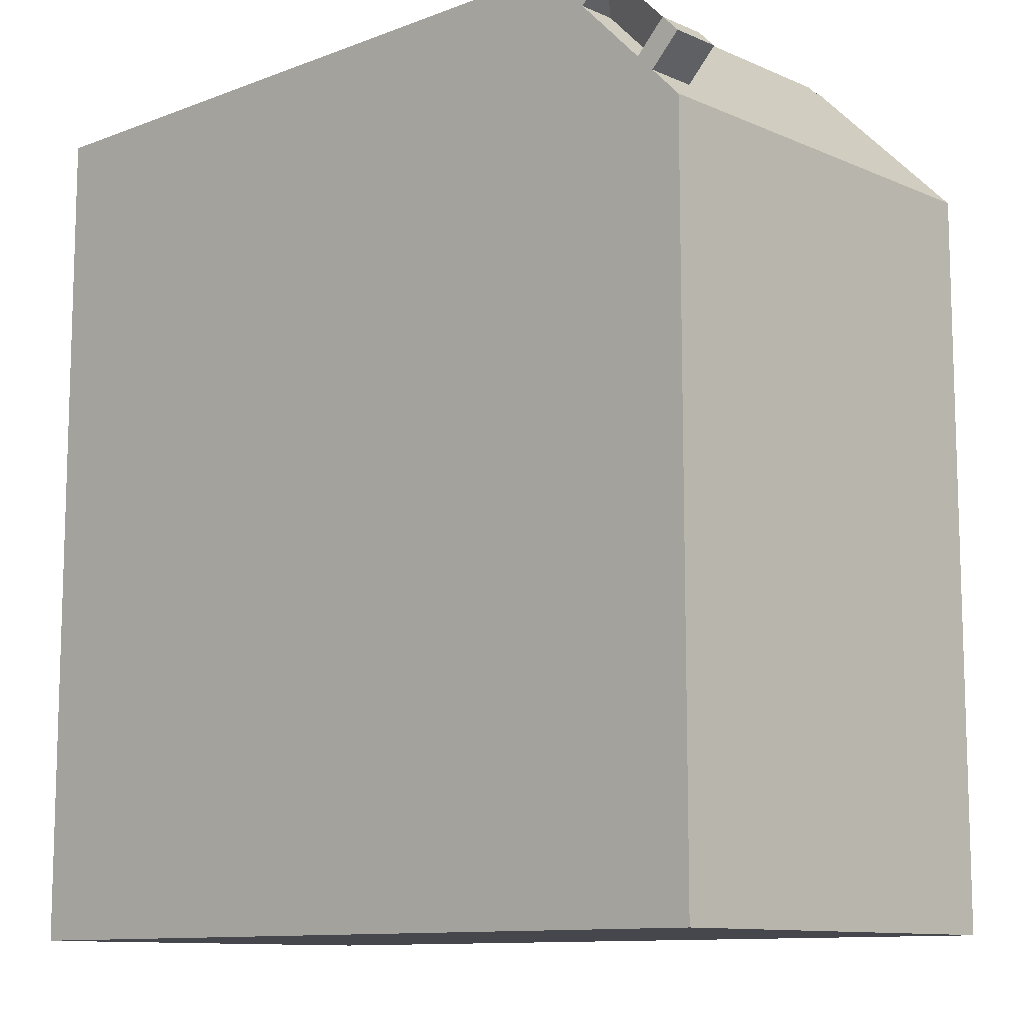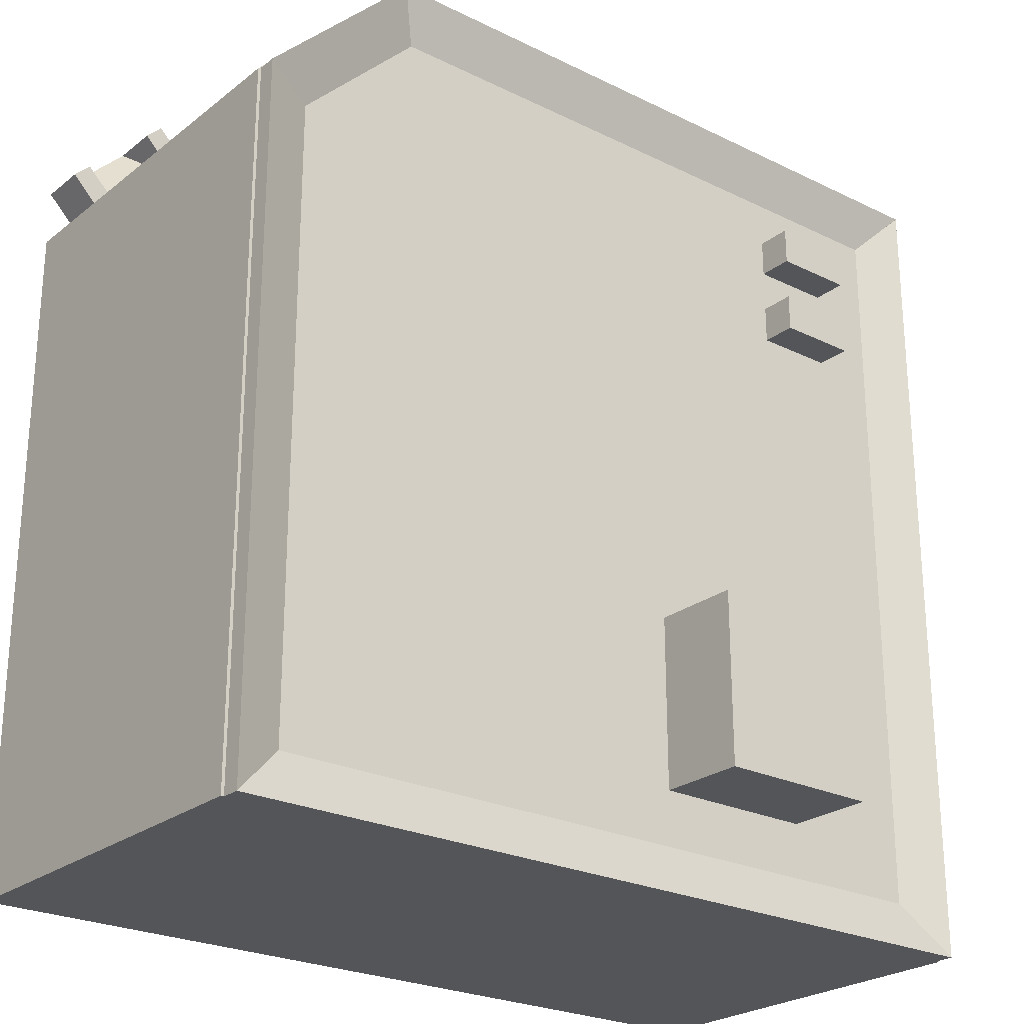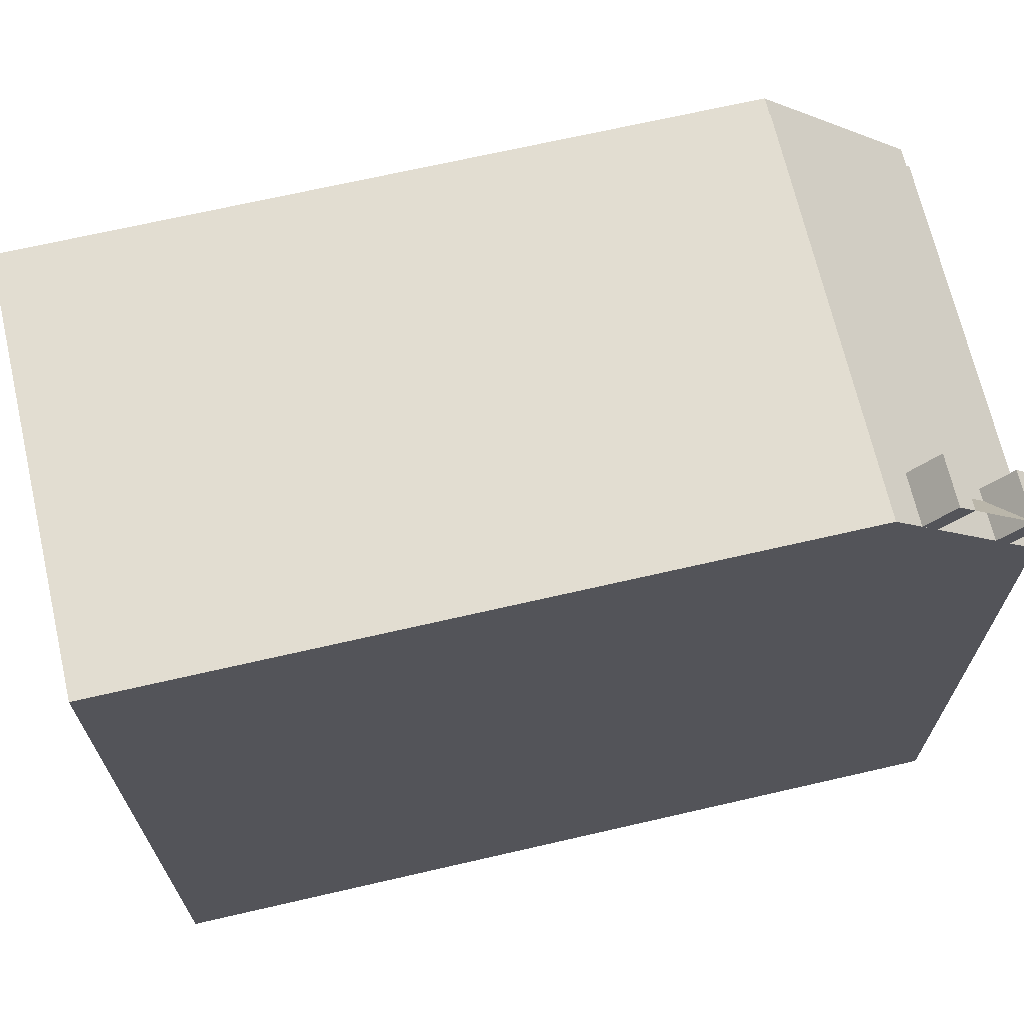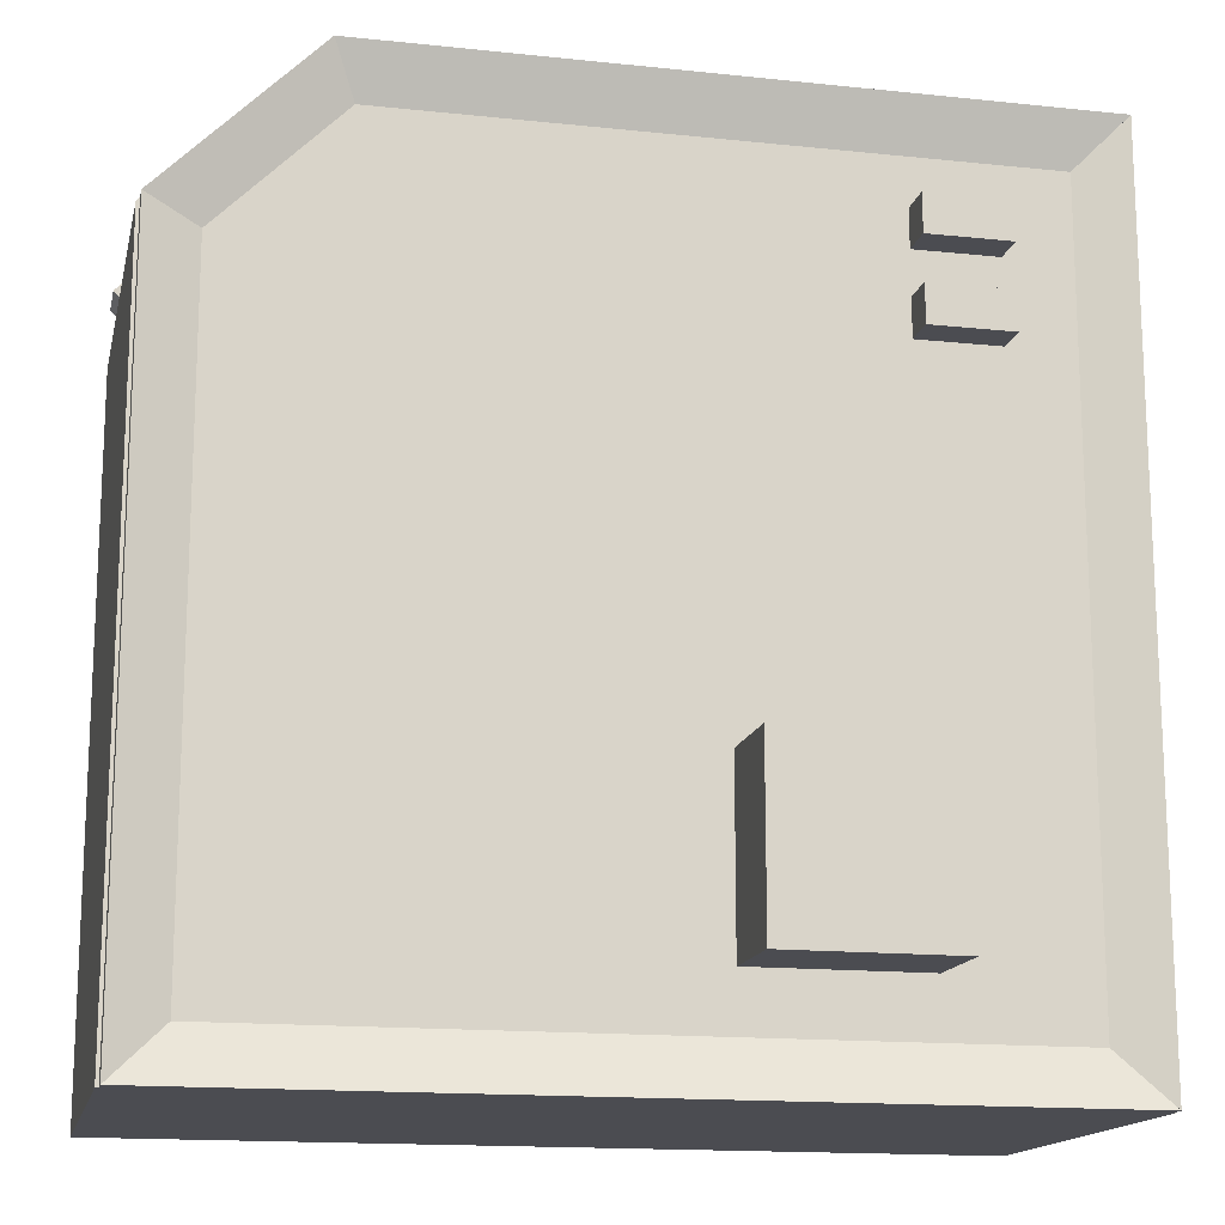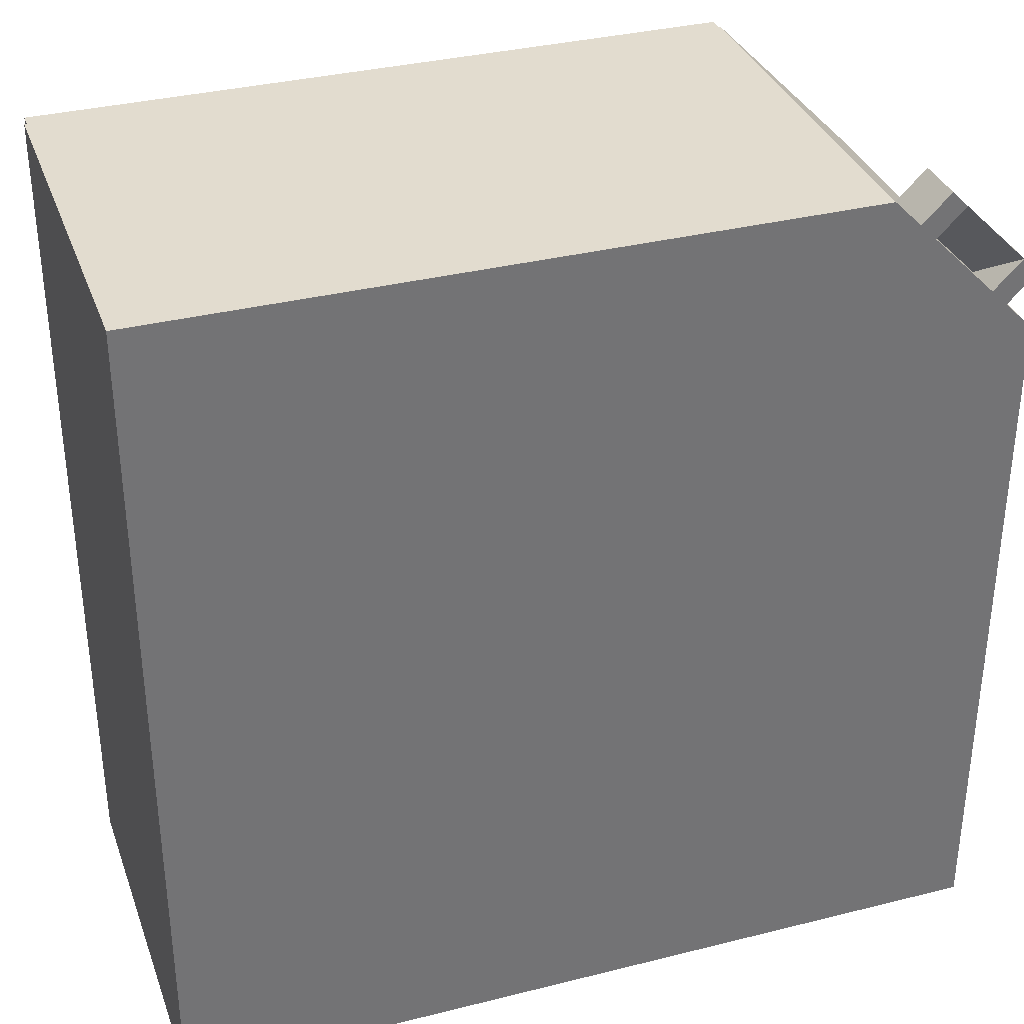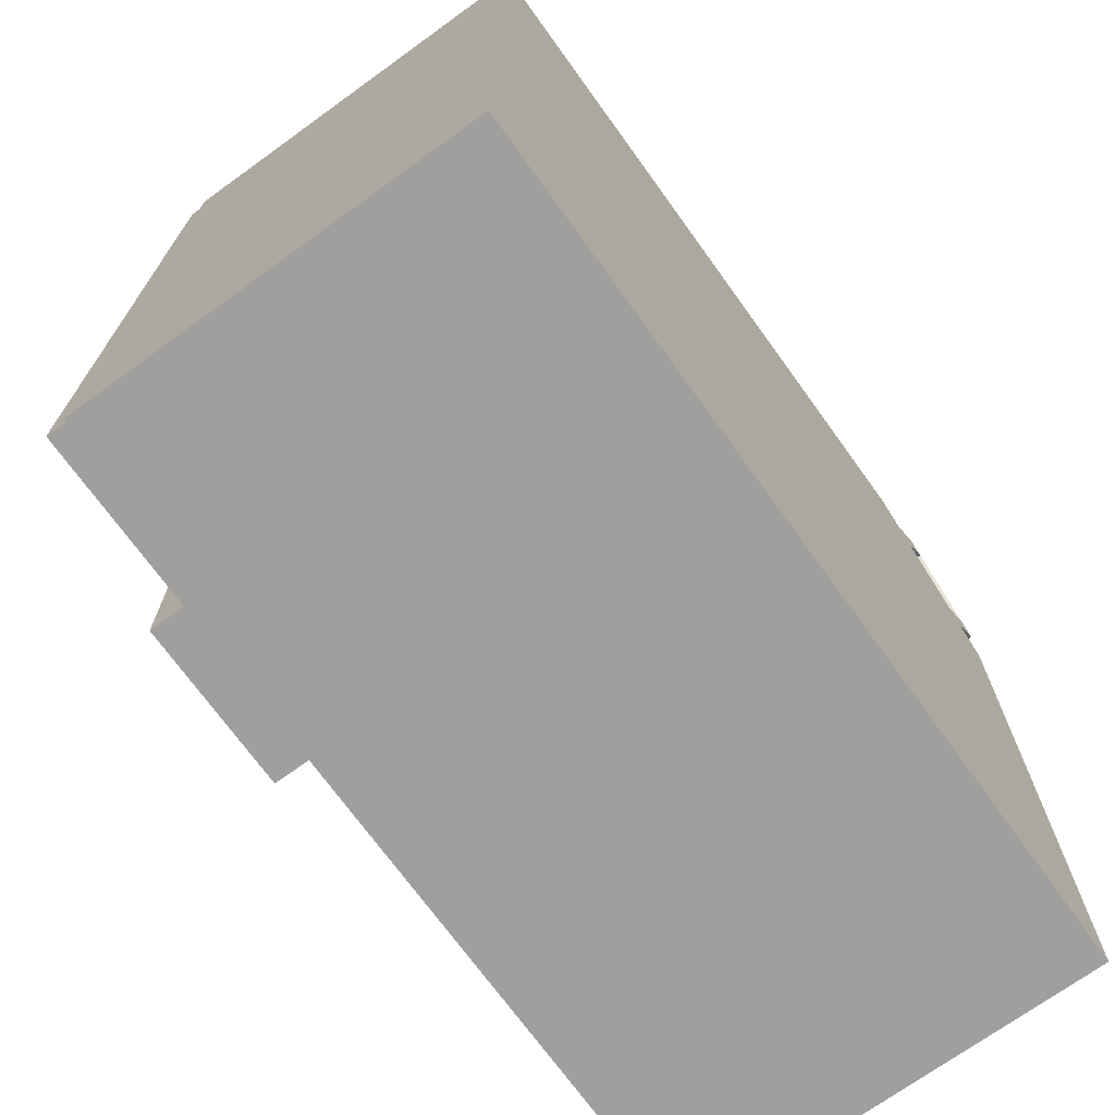
<metadata>
{"format":"obj","ext":"obj","renderer":"f3d","projection":"perspective","resolution":1024,"background":"white","views":[{"elev":-10.9,"azim":43.2,"up":"+Z"},{"elev":-24.7,"azim":141.3,"up":"+Z"},{"elev":68.6,"azim":-13.0,"up":"+Z"},{"elev":-15.4,"azim":167.4,"up":"+Z"},{"elev":34.6,"azim":-18.6,"up":"+Z"},{"elev":-71.5,"azim":-54.2,"up":"+Z"}]}
</metadata>
<code>
g factory_large_corner_collider
v -11.76 4.842 11.87
v -11.76 4.842 -11.97
v -10.35 4.312 -10.57
v -11.76 4.842 11.87
v -10.35 4.312 10.48
v -11.76 3.842 -11.97
v -11.76 4.842 -11.97
v -11.76 4.842 11.87
v -11.76 3.842 11.87
v 10.35 4.312 -10.57
v -10.35 4.312 -10.57
v -11.76 4.842 -11.97
v 11.76 4.842 -11.97
v 11.76 3.842 -11.97
v 11.76 4.842 -11.97
v -11.76 4.842 -11.97
v -11.76 3.842 -11.97
v 7.585 4.842 11.88
v -11.76 4.842 11.88
v -10.35 4.312 10.48
v 7.585 4.842 11.88
v 7.585 4.312 10.48
v -11.76 3.842 11.88
v -11.76 4.842 11.88
v 7.585 4.842 11.88
v 7.585 3.842 11.88
v 10.35 4.312 7.702
v 10.35 4.312 -10.57
v 11.76 4.842 -11.97
v 11.76 4.842 7.702
v 10.35 4.312 -10.57
v 10.35 3.842 -10.57
v 11.76 3.842 -11.97
v 11.76 4.842 -11.97
v 11.76 3.842 7.702
v 11.76 4.842 7.702
v 11.76 4.842 -11.97
v 11.76 3.842 -11.97
v 6.588 4.312 10.89
v 10.76 4.312 6.71
v 11.76 4.842 7.702
v 7.581 4.842 11.88
v 7.581 3.842 11.88
v 7.581 4.842 11.88
v 11.76 4.842 7.702
v 11.76 3.842 7.702
v 9.133 -6.808 11.97
v 9.133 -5.408 11.97
v 9.592 -5.408 11.51
v 9.592 -6.808 11.51
v 9.133 -5.408 11.97
v 7.772 -5.408 10.61
v 8.231 -5.408 10.15
v 9.592 -5.408 11.51
v 7.772 -5.408 10.61
v 7.772 -6.808 10.61
v 8.231 -6.808 10.15
v 8.231 -5.408 10.15
v 7.772 -6.808 10.61
v 9.133 -6.808 11.97
v 9.592 -6.808 11.51
v 8.231 -6.808 10.15
v 9.592 -6.808 11.51
v 9.592 -5.408 11.51
v 8.231 -5.408 10.15
v 8.231 -6.808 10.15
v 7.772 -6.808 10.61
v 7.772 -5.408 10.61
v 9.133 -5.408 11.97
v 9.133 -6.808 11.97
v 11.38 -6.808 9.722
v 11.38 -5.408 9.722
v 11.84 -5.408 9.264
v 11.84 -6.808 9.264
v 11.38 -5.408 9.722
v 10.02 -5.408 8.361
v 10.48 -5.408 7.903
v 11.84 -5.408 9.264
v 10.02 -5.408 8.361
v 10.02 -6.808 8.361
v 10.48 -6.808 7.903
v 10.48 -5.408 7.903
v 10.02 -6.808 8.361
v 11.38 -6.808 9.722
v 11.84 -6.808 9.264
v 10.48 -6.808 7.903
v 11.84 -6.808 9.264
v 11.84 -5.408 9.264
v 10.48 -5.408 7.903
v 10.48 -6.808 7.903
v 10.02 -6.808 8.361
v 10.02 -5.408 8.361
v 11.38 -5.408 9.722
v 11.38 -6.808 9.722
v 9.592 -6.808 11.51
v 8.553 -5.408 10.48
v 10.35 -5.408 8.684
v 11.38 -6.808 9.722
v -11.84 -6.809 11.96
v -11.84 4.312 11.96
v 7.585 4.312 11.96
v 7.585 -6.809 11.96
v -11.84 4.312 11.96
v -11.84 4.312 -11.97
v 7.585 4.312 -11.97
v 7.585 4.312 11.96
v -11.84 4.312 -11.97
v -11.84 -6.809 -11.97
v 7.585 -6.809 -11.97
v 7.585 4.312 -11.97
v -11.84 -6.809 -11.97
v -11.84 -6.809 11.96
v 7.585 -6.809 11.96
v 7.585 -6.809 -11.97
v 7.585 -6.809 11.96
v 7.585 4.312 11.96
v 7.585 4.312 -11.97
v 7.585 -6.809 -11.97
v -11.84 -6.809 -11.97
v -11.84 4.312 -11.97
v -11.84 4.312 11.96
v -11.84 -6.809 11.96
v 7.585 -6.809 11.96
v 7.585 4.312 11.96
v 11.84 4.312 7.652
v 11.84 -6.809 7.652
v 7.585 4.312 11.96
v 7.585 4.312 -11.97
v 11.84 4.312 -11.97
v 11.84 4.312 7.652
v 7.585 4.312 -11.97
v 7.585 -6.809 -11.97
v 11.84 -6.809 -11.97
v 11.84 4.312 -11.97
v 7.585 -6.809 -11.97
v 7.585 -6.809 11.96
v 11.84 -6.809 7.652
v 11.84 -6.809 -11.97
v 11.84 -6.809 7.652
v 11.84 4.312 7.652
v 11.84 4.312 -11.97
v 11.84 -6.809 -11.97
v 7.585 -6.809 -11.97
v 7.585 4.312 -11.97
v 7.585 4.312 11.96
v 7.585 -6.809 11.96
v -8.513 4.298 6.908
v -8.513 5.298 6.908
v -6.232 5.298 6.908
v -6.232 4.298 6.908
v -8.513 5.298 6.908
v -8.513 5.298 5.852
v -6.232 5.298 5.852
v -6.232 5.298 6.908
v -8.513 5.298 5.852
v -8.513 4.298 5.852
v -6.232 4.298 5.852
v -6.232 5.298 5.852
v -8.513 4.298 5.852
v -8.513 4.298 6.908
v -6.232 4.298 6.908
v -6.232 4.298 5.852
v -6.232 4.298 6.908
v -6.232 5.298 6.908
v -6.232 5.298 5.852
v -6.232 4.298 5.852
v -8.513 4.298 5.852
v -8.513 5.298 5.852
v -8.513 5.298 6.908
v -8.513 4.298 6.908
v -8.513 4.298 9.167
v -8.513 5.298 9.167
v -6.232 5.298 9.167
v -6.232 4.298 9.167
v -8.513 5.298 9.167
v -8.513 5.298 8.112
v -6.232 5.298 8.112
v -6.232 5.298 9.167
v -8.513 5.298 8.112
v -8.513 4.298 8.112
v -6.232 4.298 8.112
v -6.232 5.298 8.112
v -8.513 4.298 8.112
v -8.513 4.298 9.167
v -6.232 4.298 9.167
v -6.232 4.298 8.112
v -6.232 4.298 9.167
v -6.232 5.298 9.167
v -6.232 5.298 8.112
v -6.232 4.298 8.112
v -8.513 4.298 8.112
v -8.513 5.298 8.112
v -8.513 5.298 9.167
v -8.513 4.298 9.167
v -6.462 4.312 -4.165
v -6.462 6.809 -4.165
v -1.802 6.809 -4.165
v -1.802 4.312 -4.165
v -6.462 6.809 -4.165
v -6.462 6.809 -9.031
v -1.802 6.809 -9.031
v -1.802 6.809 -4.165
v -6.462 6.809 -9.031
v -6.462 4.312 -9.031
v -1.802 4.312 -9.031
v -1.802 6.809 -9.031
v -6.462 4.312 -9.031
v -6.462 4.312 -4.165
v -1.802 4.312 -4.165
v -1.802 4.312 -9.031
v -1.802 4.312 -4.165
v -1.802 6.809 -4.165
v -1.802 6.809 -9.031
v -1.802 4.312 -9.031
v -6.462 4.312 -9.031
v -6.462 6.809 -9.031
v -6.462 6.809 -4.165
v -6.462 4.312 -4.165
f 3 2 1
f 5 3 4
f 8 7 6
f 9 8 6
f 12 11 10
f 13 12 10
f 16 15 14
f 17 16 14
f 20 19 18
f 22 20 21
f 25 24 23
f 26 25 23
f 29 28 27
f 30 29 27
f 33 32 31
f 34 33 31
f 37 36 35
f 38 37 35
f 41 40 39
f 42 41 39
f 45 44 43
f 46 45 43
f 49 48 47
f 50 49 47
f 53 52 51
f 54 53 51
f 57 56 55
f 58 57 55
f 61 60 59
f 62 61 59
f 65 64 63
f 66 65 63
f 69 68 67
f 70 69 67
f 73 72 71
f 74 73 71
f 77 76 75
f 78 77 75
f 81 80 79
f 82 81 79
f 85 84 83
f 86 85 83
f 89 88 87
f 90 89 87
f 93 92 91
f 94 93 91
f 97 96 95
f 98 97 95
f 101 100 99
f 102 101 99
f 105 104 103
f 106 105 103
f 109 108 107
f 110 109 107
f 113 112 111
f 114 113 111
f 117 116 115
f 118 117 115
f 121 120 119
f 122 121 119
f 125 124 123
f 126 125 123
f 129 128 127
f 130 129 127
f 133 132 131
f 134 133 131
f 137 136 135
f 138 137 135
f 141 140 139
f 142 141 139
f 145 144 143
f 146 145 143
f 149 148 147
f 150 149 147
f 153 152 151
f 154 153 151
f 157 156 155
f 158 157 155
f 161 160 159
f 162 161 159
f 165 164 163
f 166 165 163
f 169 168 167
f 170 169 167
f 173 172 171
f 174 173 171
f 177 176 175
f 178 177 175
f 181 180 179
f 182 181 179
f 185 184 183
f 186 185 183
f 189 188 187
f 190 189 187
f 193 192 191
f 194 193 191
f 197 196 195
f 198 197 195
f 201 200 199
f 202 201 199
f 205 204 203
f 206 205 203
f 209 208 207
f 210 209 207
f 213 212 211
f 214 213 211
f 217 216 215
f 218 217 215

</code>
